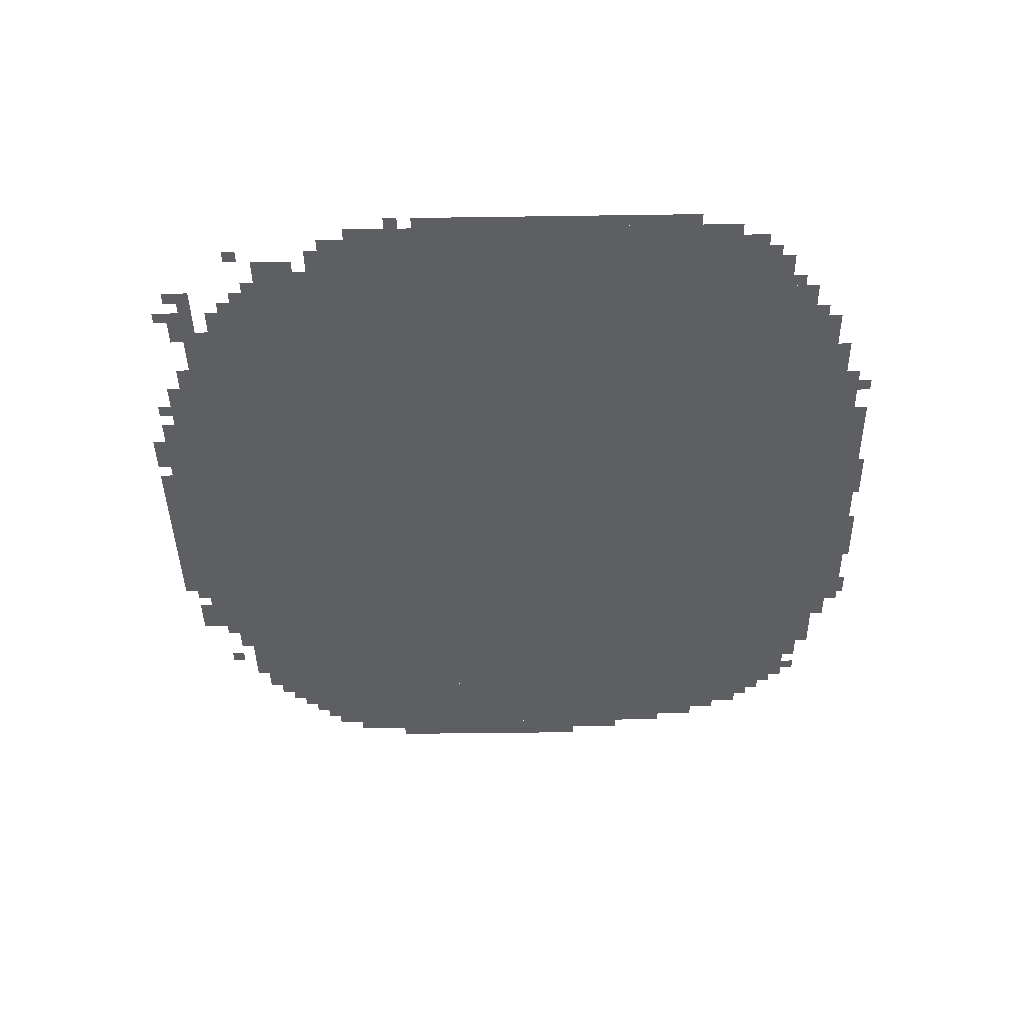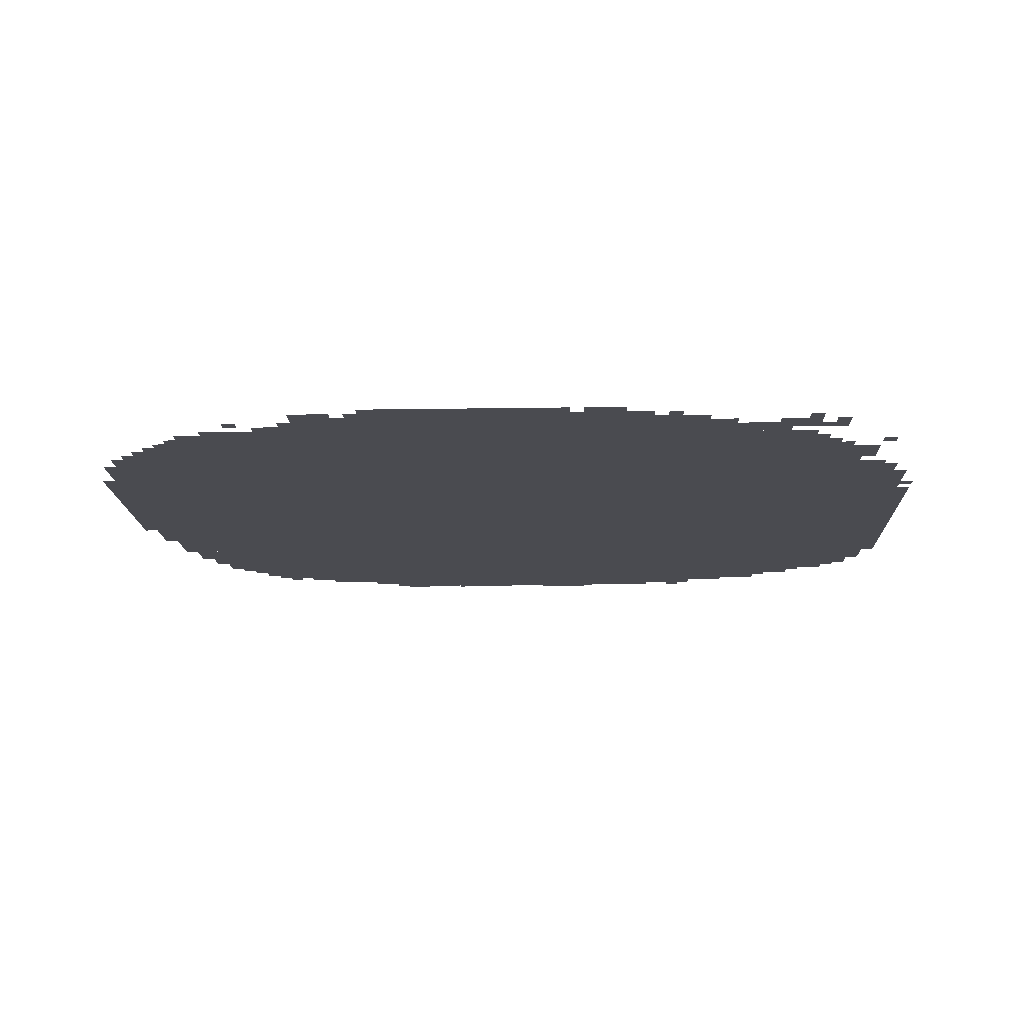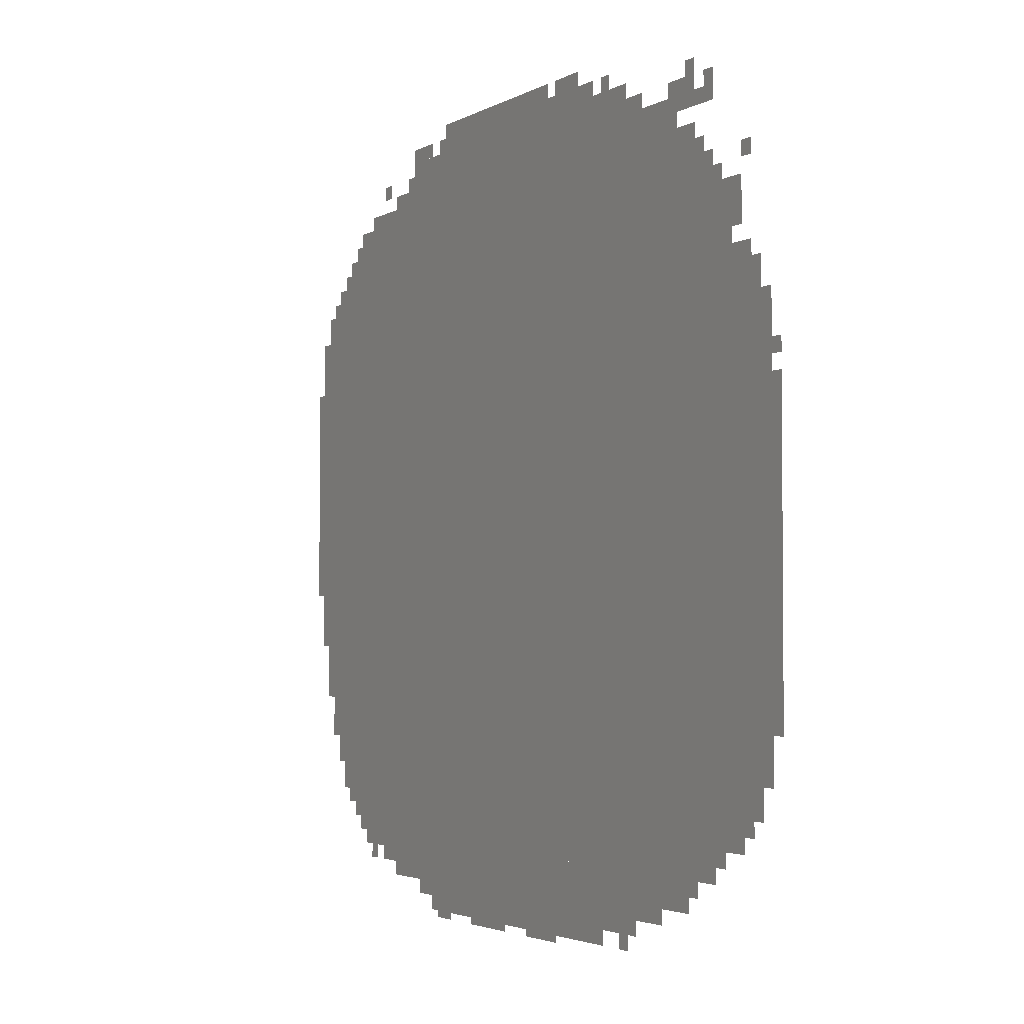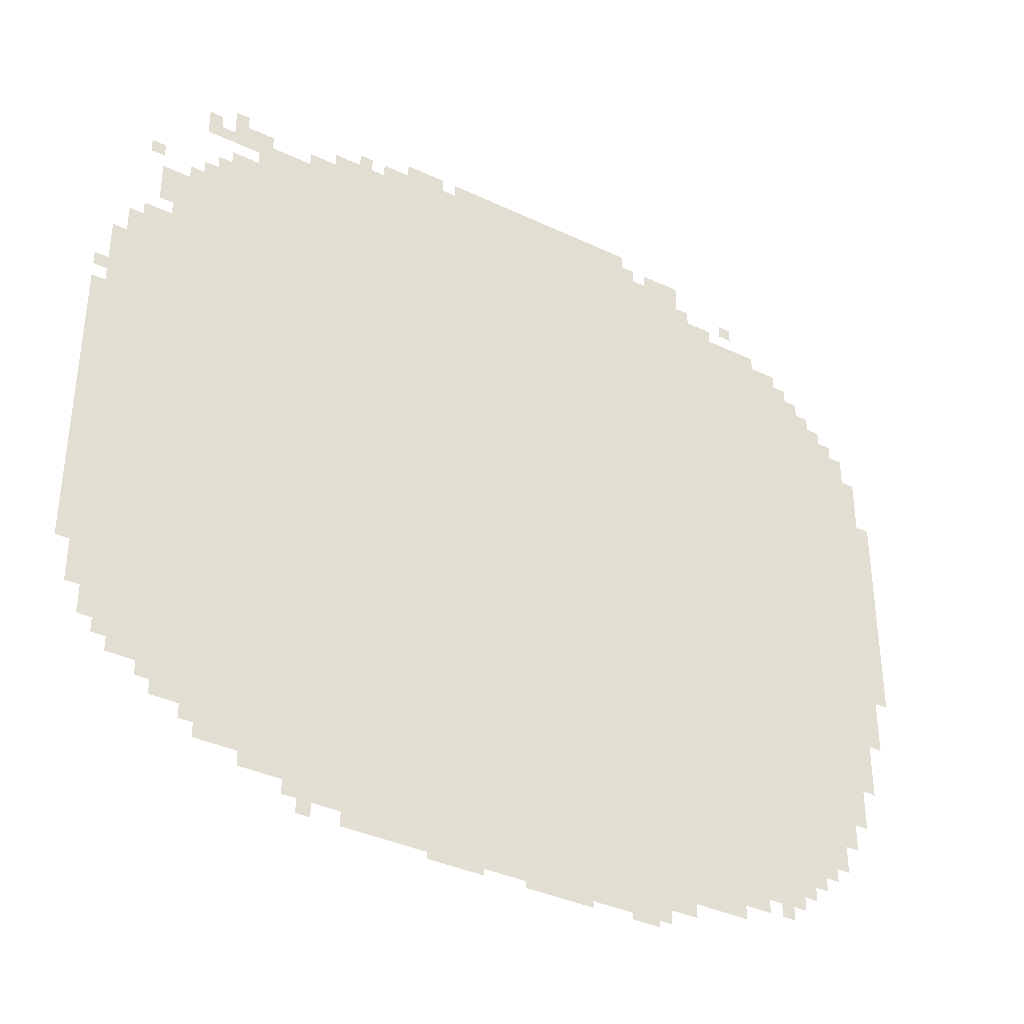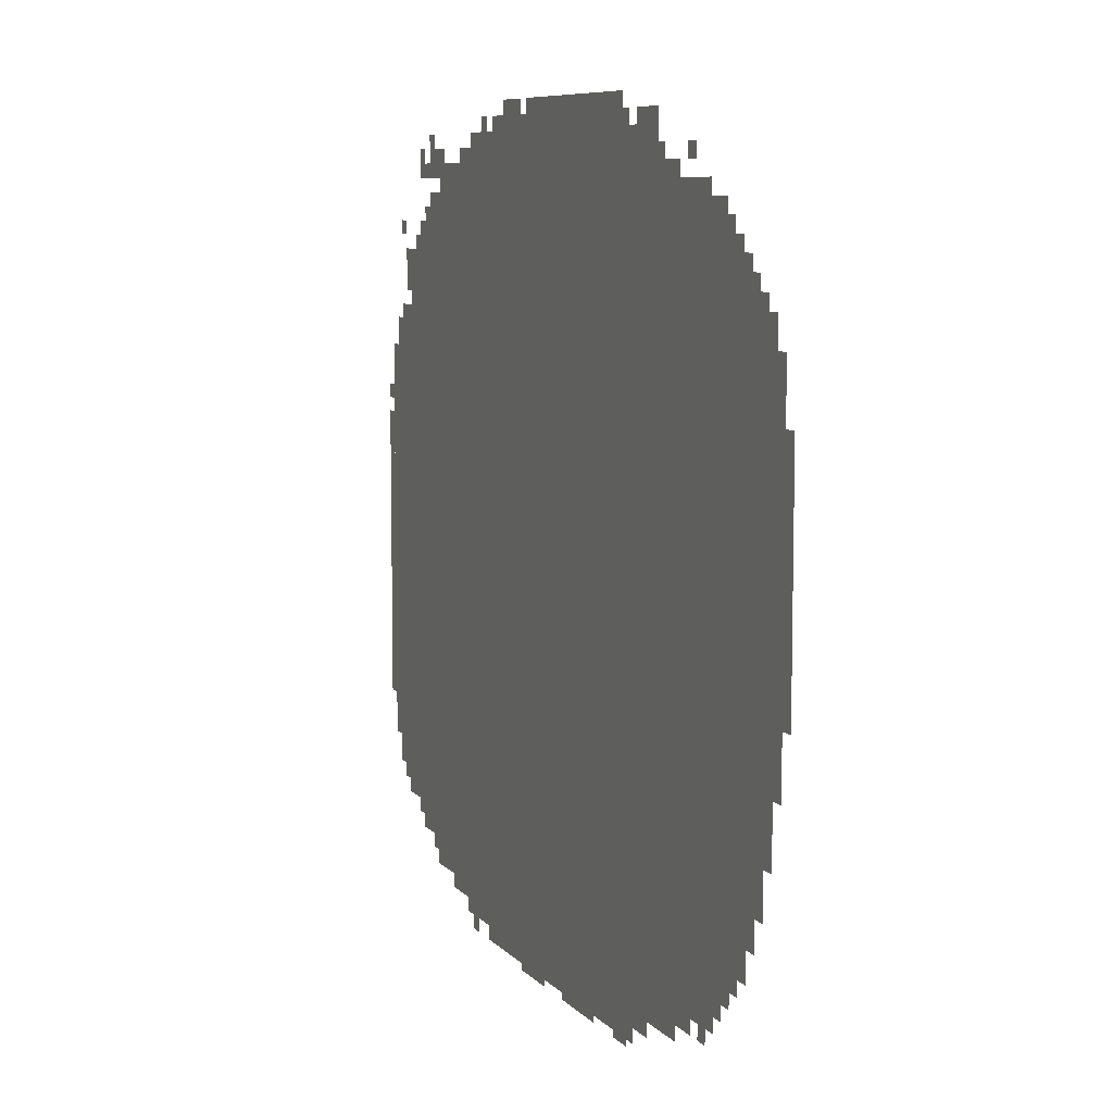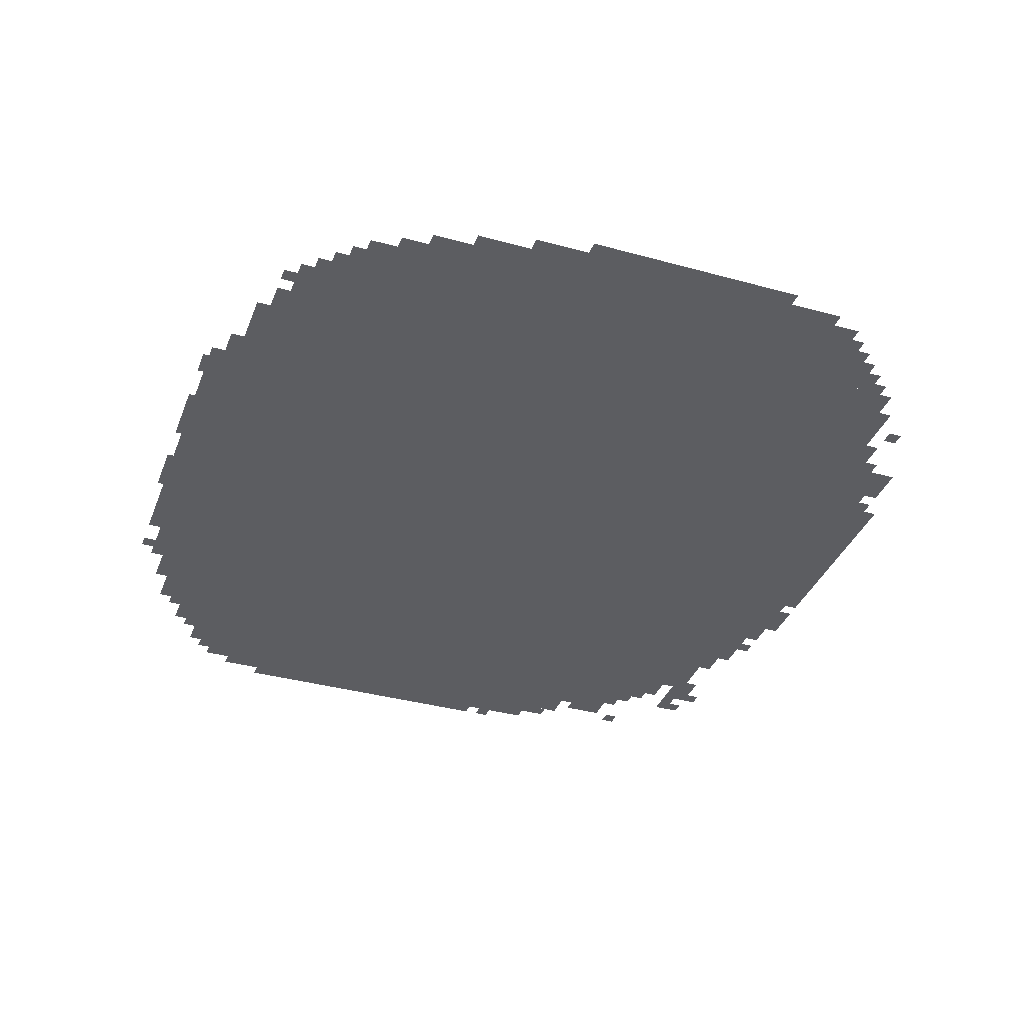
<metadata>
{"format":"obj","ext":"obj","renderer":"f3d","projection":"perspective","resolution":1024,"background":"white","views":[{"elev":-41.4,"azim":-89.0,"up":"+Z"},{"elev":-14.6,"azim":-178.0,"up":"+Z"},{"elev":-3.0,"azim":-118.9,"up":"+Y"},{"elev":-37.2,"azim":-31.4,"up":"+Y"},{"elev":8.1,"azim":67.4,"up":"+Y"},{"elev":-36.6,"azim":70.3,"up":"+Z"}]}
</metadata>
<code>
g ximu_5-mesh
v -256 175 0
v -256 1647 0
v -1024 1647 0
v -1024 175 0
v -1024 175 0
v -1024 1647 0
v -1760 1647 0
v -1760 175 0
v -1760 815 0
v -1760 1295 0
v -2016 1295 0
v -2016 815 0
v -1760 367 0
v -1760 815 0
v -2016 815 0
v -2016 367 0
v -64 495 0
v -64 975 0
v -256 975 0
v -256 495 0
v -64 975 0
v -64 1455 0
v -256 1455 0
v -256 975 0
v -576 47 0
v -576 175 0
v -1056 175 0
v -1056 47 0
v -1056 47 0
v -1056 175 0
v -1536 175 0
v -1536 47 0
v -544 1647 0
v -544 1775 0
v -1024 1775 0
v -1024 1647 0
v -1024 1647 0
v -1024 1775 0
v -1504 1775 0
v -1504 1647 0
v -1760 1295 0
v -1760 1519 0
v -1888 1519 0
v -1888 1295 0
v -160 271 0
v -160 495 0
v -256 495 0
v -256 271 0
v 0 751 0
v 0 1007 0
v -64 1007 0
v -64 751 0
v 0 1007 0
v 0 1263 0
v -64 1263 0
v -64 1007 0
v -704 1775 0
v -704 1839 0
v -960 1839 0
v -960 1775 0
v -960 1775 0
v -960 1839 0
v -1184 1839 0
v -1184 1775 0
v -640 15 0
v -640 47 0
v -1024 47 0
v -1024 15 0
v -1024 15 0
v -1024 47 0
v -1408 47 0
v -1408 15 0
v -2016 783 0
v -2016 1135 0
v -2047 1135 0
v -2047 783 0
v -2016 463 0
v -2016 783 0
v -2047 783 0
v -2047 463 0
v -160 1455 0
v -160 1551 0
v -256 1551 0
v -256 1455 0
v -1536 79 0
v -1536 175 0
v -1632 175 0
v -1632 79 0
v -1760 175 0
v -1760 303 0
v -1824 303 0
v -1824 175 0
v -1760 303 0
v -1760 367 0
v -1888 367 0
v -1888 303 0
v -1632 111 0
v -1632 175 0
v -1728 175 0
v -1728 111 0
v -96 399 0
v -96 495 0
v -160 495 0
v -160 399 0
v -1888 1295 0
v -1888 1391 0
v -1952 1391 0
v -1952 1295 0
v -1216 1775 0
v -1216 1839 0
v -1312 1839 0
v -1312 1775 0
v -1600 1647 0
v -1600 1711 0
v -1696 1711 0
v -1696 1647 0
v -1504 1647 0
v -1504 1711 0
v -1600 1711 0
v -1600 1647 0
v -1888 303 0
v -1888 367 0
v -1984 367 0
v -1984 303 0
v -384 111 0
v -384 175 0
v -480 175 0
v -480 111 0
v -480 111 0
v -480 175 0
v -576 175 0
v -576 111 0
v -1696 1679 0
v -1696 1743 0
v -1760 1743 0
v -1760 1679 0
v -1760 1519 0
v -1760 1583 0
v -1824 1583 0
v -1824 1519 0
v -320 1647 0
v -320 1679 0
v -448 1679 0
v -448 1647 0
v -832 0 0
v -832 15 0
v -928 15 0
v -928 0 0
v -448 1647 0
v -448 1679 0
v -544 1679 0
v -544 1647 0
v -288 143 0
v -288 175 0
v -352 175 0
v -352 143 0
v -1312 1775 0
v -1312 1807 0
v -1376 1807 0
v -1376 1775 0
v -1504 1711 0
v -1504 1743 0
v -1568 1743 0
v -1568 1711 0
v -448 1679 0
v -448 1711 0
v -512 1711 0
v -512 1679 0
v -1888 1455 0
v -1888 1519 0
v -1920 1519 0
v -1920 1455 0
v -1824 239 0
v -1824 271 0
v -1888 271 0
v -1888 239 0
v -1792 1679 0
v -1792 1743 0
v -1824 1743 0
v -1824 1679 0
v -128 335 0
v -128 399 0
v -160 399 0
v -160 335 0
v -192 239 0
v -192 271 0
v -256 271 0
v -256 239 0
v -672 0 0
v -672 15 0
v -736 15 0
v -736 0 0
v -224 1551 0
v -224 1615 0
v -256 1615 0
v -256 1551 0
v -128 1455 0
v -128 1519 0
v -160 1519 0
v -160 1455 0
v -1952 1295 0
v -1952 1359 0
v -1984 1359 0
v -1984 1295 0
v -1888 271 0
v -1888 303 0
v -1952 303 0
v -1952 271 0
v -32 623 0
v -32 687 0
v -64 687 0
v -64 623 0
v -512 79 0
v -512 111 0
v -576 111 0
v -576 79 0
v -448 79 0
v -448 111 0
v -512 111 0
v -512 79 0
v -32 1327 0
v -32 1391 0
v -64 1391 0
v -64 1327 0
v -928 0 0
v -928 15 0
v -992 15 0
v -992 0 0
v -32 687 0
v -32 751 0
v -64 751 0
v -64 687 0
v -32 1263 0
v -32 1327 0
v -64 1327 0
v -64 1263 0
v -544 1775 0
v -544 1807 0
v -608 1807 0
v -608 1775 0
v -1824 271 0
v -1824 303 0
v -1888 303 0
v -1888 271 0
v -1152 0 0
v -1152 15 0
v -1216 15 0
v -1216 0 0
v -1088 0 0
v -1088 15 0
v -1152 15 0
v -1152 0 0
v -96 1455 0
v -96 1487 0
v -128 1487 0
v -128 1455 0
v -1760 1679 0
v -1760 1711 0
v -1792 1711 0
v -1792 1679 0
v -1824 1519 0
v -1824 1551 0
v -1856 1551 0
v -1856 1519 0
v -192 1551 0
v -192 1583 0
v -224 1583 0
v -224 1551 0
v -1760 1583 0
v -1760 1615 0
v -1792 1615 0
v -1792 1583 0
v -1920 1551 0
v -1920 1583 0
v -1952 1583 0
v -1952 1551 0
v -1824 207 0
v -1824 239 0
v -1856 239 0
v -1856 207 0
v -1728 143 0
v -1728 175 0
v -1760 175 0
v -1760 143 0
v -320 111 0
v -320 143 0
v -352 143 0
v -352 111 0
v -2016 1167 0
v -2016 1199 0
v -2047 1199 0
v -2047 1167 0
v -1472 15 0
v -1472 47 0
v -1504 47 0
v -1504 15 0
v -224 207 0
v -224 239 0
v -256 239 0
v -256 207 0
v -1888 239 0
v -1888 271 0
v -1920 271 0
v -1920 239 0
v -352 143 0
v -352 175 0
v -384 175 0
v -384 143 0
v -672 1775 0
v -672 1807 0
v -704 1807 0
v -704 1775 0
v -608 1775 0
v -608 1807 0
v -640 1807 0
v -640 1775 0
v -512 1679 0
v -512 1711 0
v -544 1711 0
v -544 1679 0
v -1888 1423 0
v -1888 1455 0
v -1920 1455 0
v -1920 1423 0
v -384 1711 0
v -384 1743 0
v -416 1743 0
v -416 1711 0
v -512 1711 0
v -512 1743 0
v -544 1743 0
v -544 1711 0
v -1664 1711 0
v -1664 1743 0
v -1696 1743 0
v -1696 1711 0
v -1184 1775 0
v -1184 1807 0
v -1216 1807 0
v -1216 1775 0
v -1408 1775 0
v -1408 1807 0
v -1440 1807 0
v -1440 1775 0
v -1728 1743 0
v -1728 1775 0
v -1760 1775 0
v -1760 1743 0
g ximu_5-mesh_0
f 3 2 1
f 1 4 3
f 7 6 5
f 5 8 7
f 11 10 9
f 9 12 11
f 15 14 13
f 13 16 15
f 19 18 17
f 17 20 19
f 23 22 21
f 21 24 23
f 27 26 25
f 25 28 27
f 31 30 29
f 29 32 31
f 35 34 33
f 33 36 35
f 39 38 37
f 37 40 39
f 43 42 41
f 41 44 43
f 47 46 45
f 45 48 47
f 51 50 49
f 49 52 51
f 55 54 53
f 53 56 55
f 59 58 57
f 57 60 59
f 63 62 61
f 61 64 63
f 67 66 65
f 65 68 67
f 71 70 69
f 69 72 71
f 75 74 73
f 73 76 75
f 79 78 77
f 77 80 79
f 83 82 81
f 81 84 83
f 87 86 85
f 85 88 87
f 91 90 89
f 89 92 91
f 95 94 93
f 93 96 95
f 99 98 97
f 97 100 99
f 103 102 101
f 101 104 103
f 107 106 105
f 105 108 107
f 111 110 109
f 109 112 111
f 115 114 113
f 113 116 115
f 119 118 117
f 117 120 119
f 123 122 121
f 121 124 123
f 127 126 125
f 125 128 127
f 131 130 129
f 129 132 131
f 135 134 133
f 133 136 135
f 139 138 137
f 137 140 139
f 143 142 141
f 141 144 143
f 147 146 145
f 145 148 147
f 151 150 149
f 149 152 151
f 155 154 153
f 153 156 155
f 159 158 157
f 157 160 159
f 163 162 161
f 161 164 163
f 167 166 165
f 165 168 167
f 171 170 169
f 169 172 171
f 175 174 173
f 173 176 175
f 179 178 177
f 177 180 179
f 183 182 181
f 181 184 183
f 187 186 185
f 185 188 187
f 191 190 189
f 189 192 191
f 195 194 193
f 193 196 195
f 199 198 197
f 197 200 199
f 203 202 201
f 201 204 203
f 207 206 205
f 205 208 207
f 211 210 209
f 209 212 211
f 215 214 213
f 213 216 215
f 219 218 217
f 217 220 219
f 223 222 221
f 221 224 223
f 227 226 225
f 225 228 227
f 231 230 229
f 229 232 231
f 235 234 233
f 233 236 235
f 239 238 237
f 237 240 239
f 243 242 241
f 241 244 243
f 247 246 245
f 245 248 247
f 251 250 249
f 249 252 251
f 255 254 253
f 253 256 255
f 259 258 257
f 257 260 259
f 263 262 261
f 261 264 263
f 267 266 265
f 265 268 267
f 271 270 269
f 269 272 271
f 275 274 273
f 273 276 275
f 279 278 277
f 277 280 279
f 283 282 281
f 281 284 283
f 287 286 285
f 285 288 287
f 291 290 289
f 289 292 291
f 295 294 293
f 293 296 295
f 299 298 297
f 297 300 299
f 303 302 301
f 301 304 303
f 307 306 305
f 305 308 307
f 311 310 309
f 309 312 311
f 315 314 313
f 313 316 315
f 319 318 317
f 317 320 319
f 323 322 321
f 321 324 323
f 327 326 325
f 325 328 327
f 331 330 329
f 329 332 331
f 335 334 333
f 333 336 335
f 339 338 337
f 337 340 339
f 343 342 341
f 341 344 343
f 347 346 345
f 345 348 347

</code>
